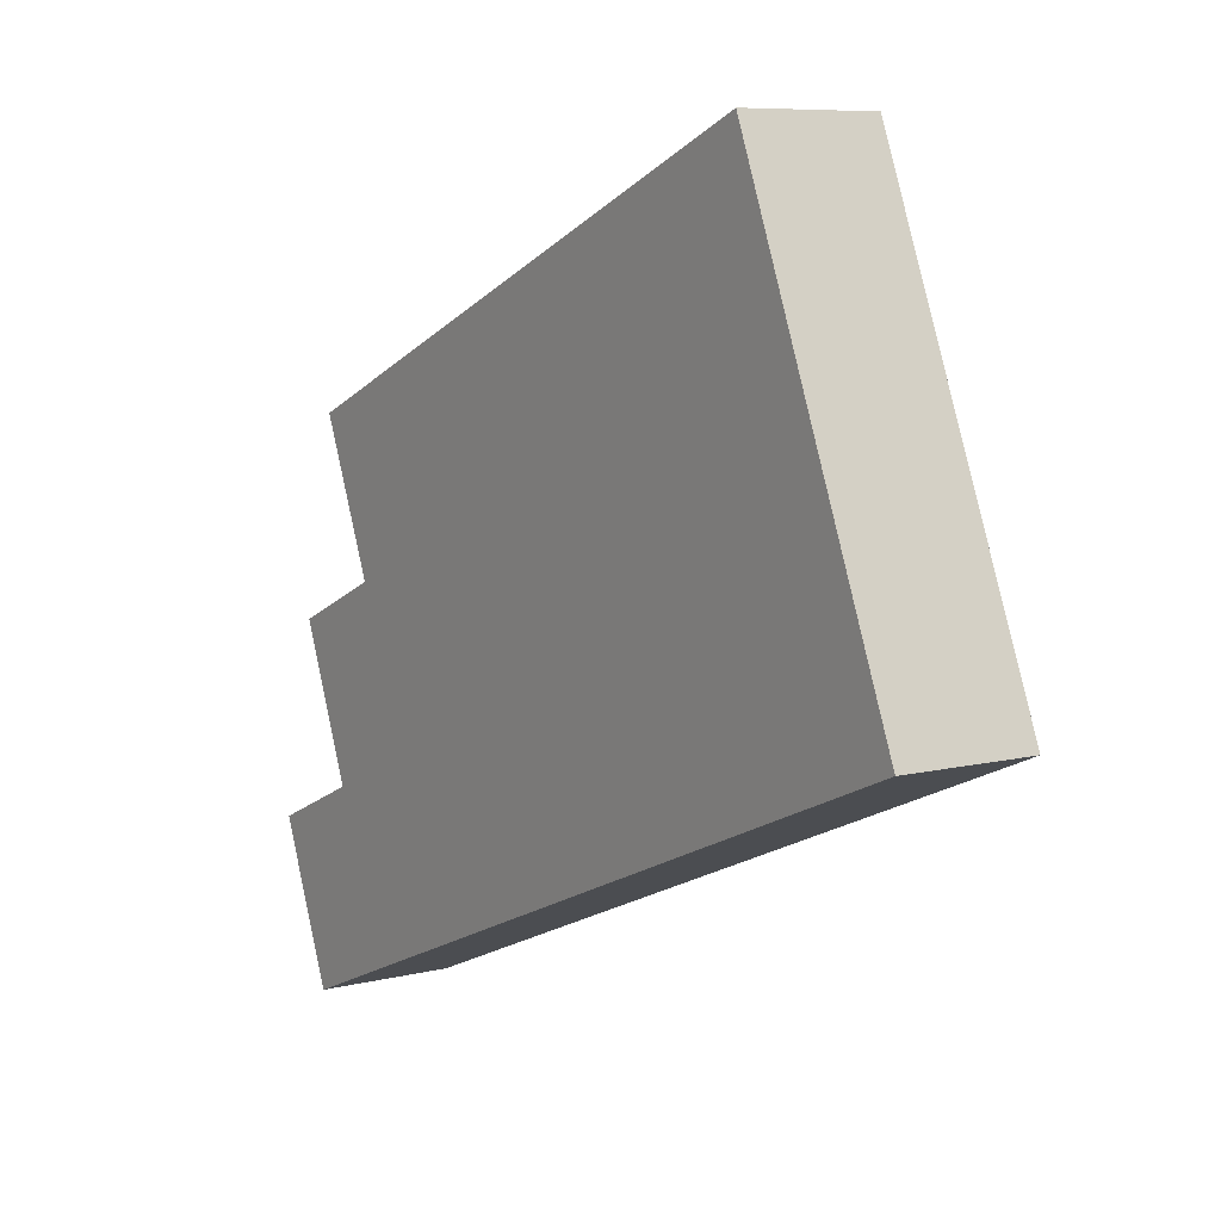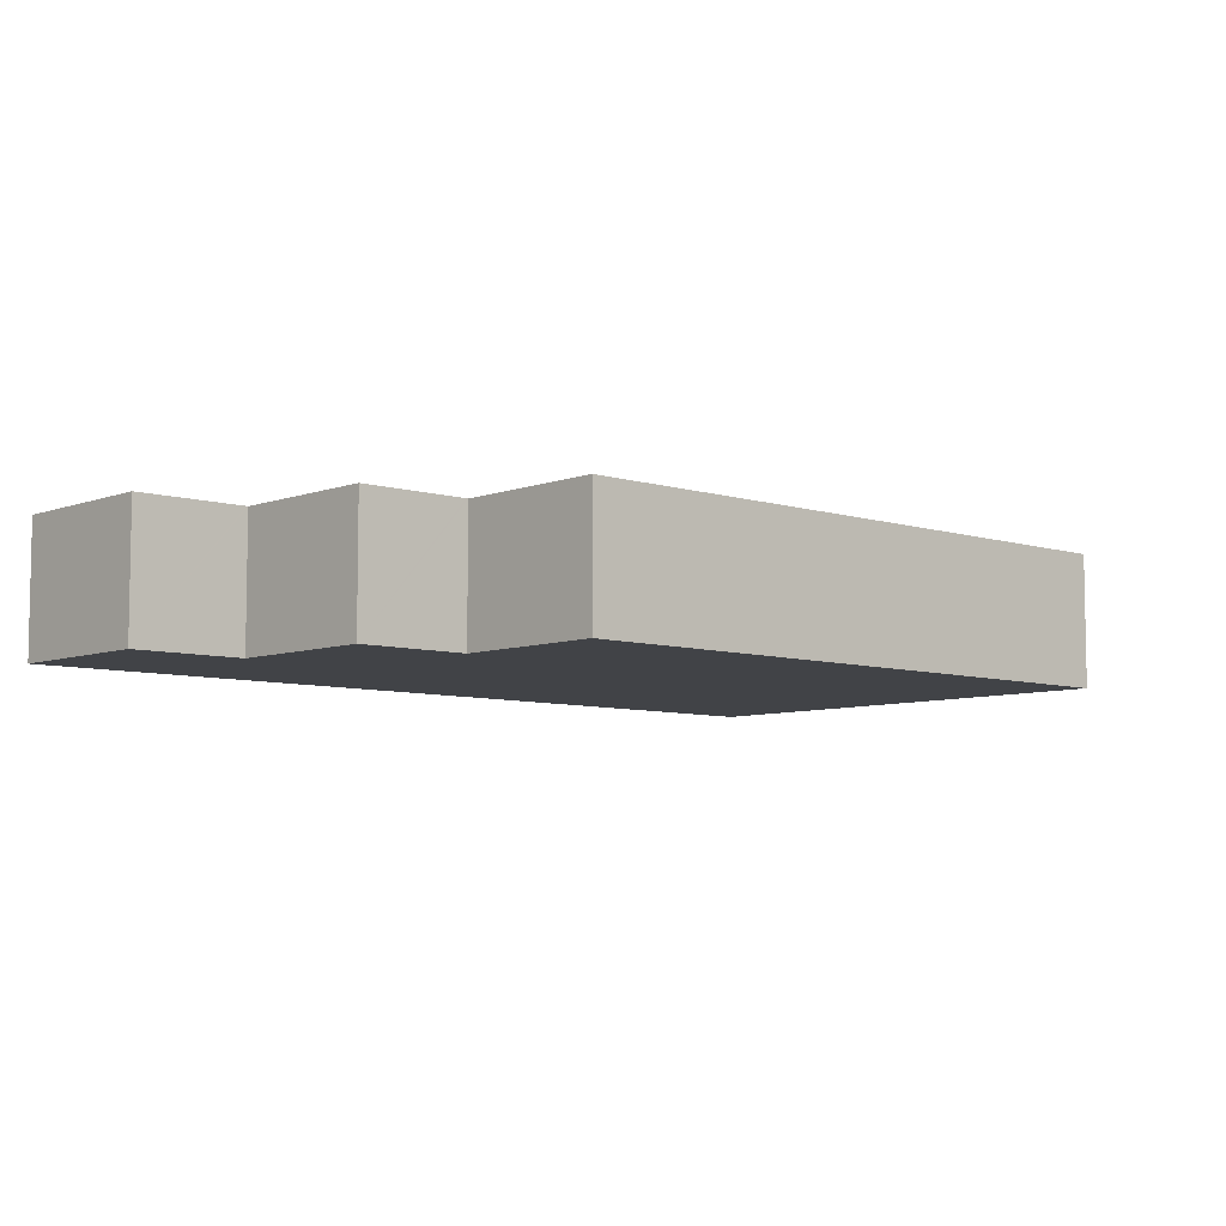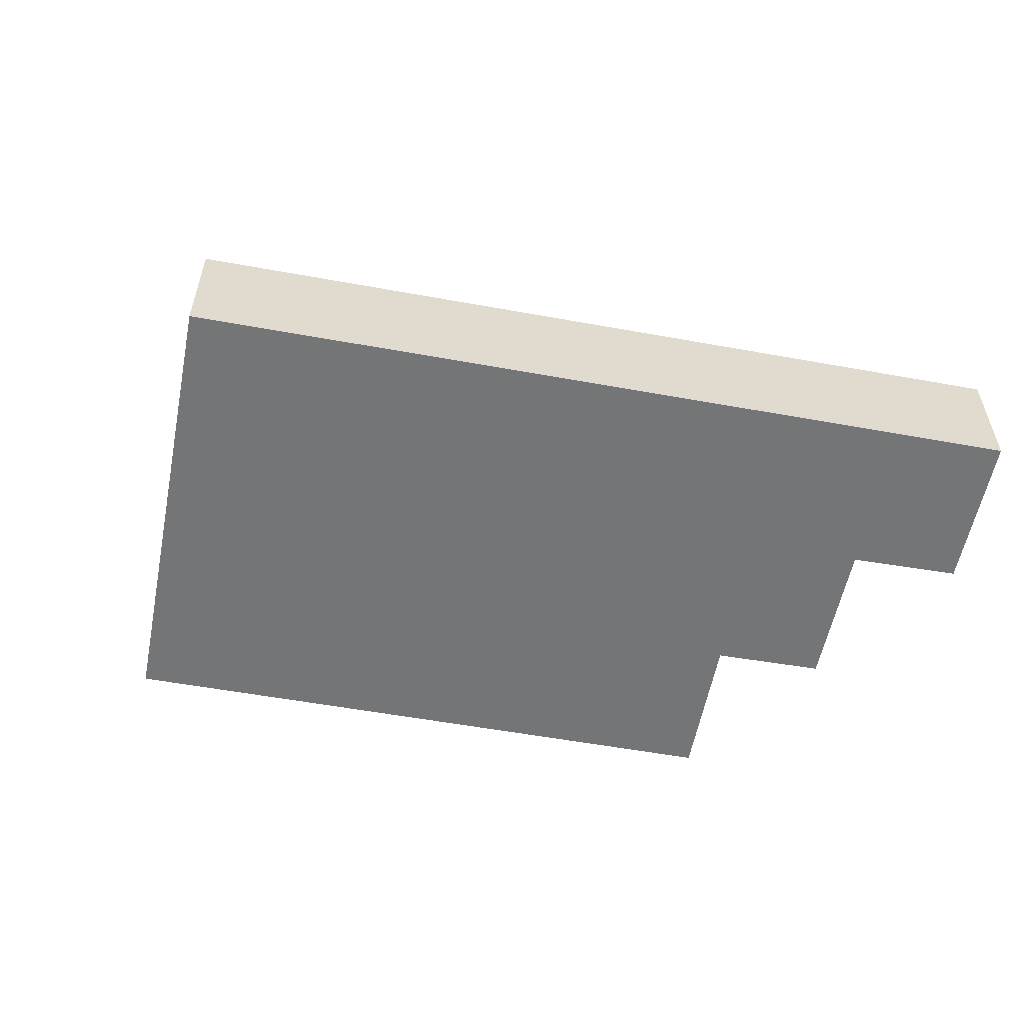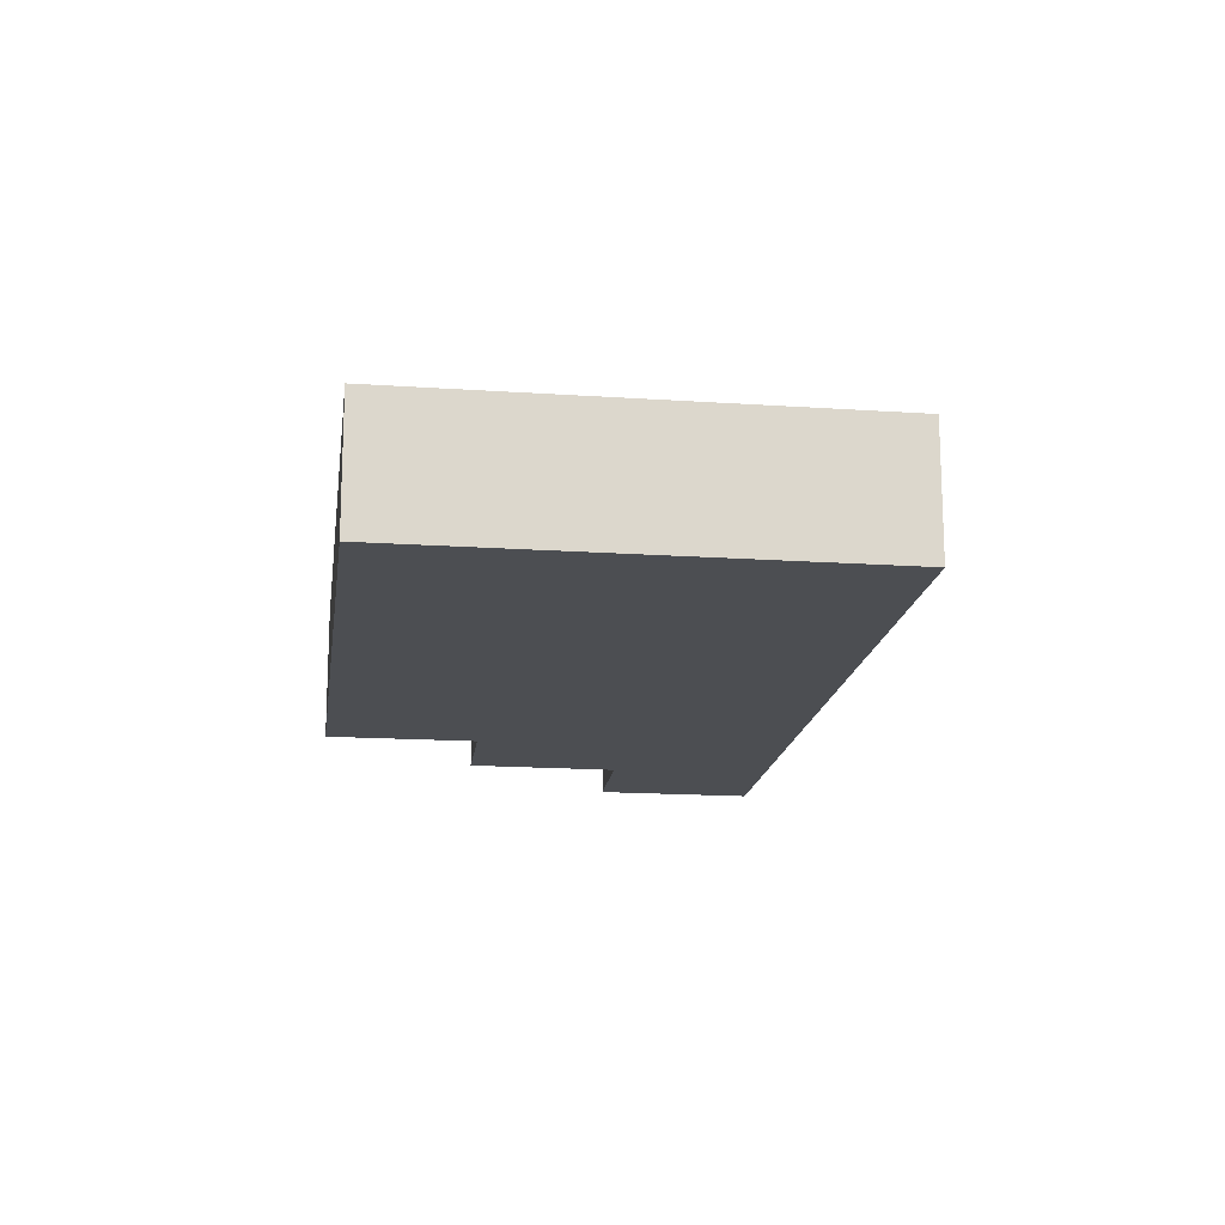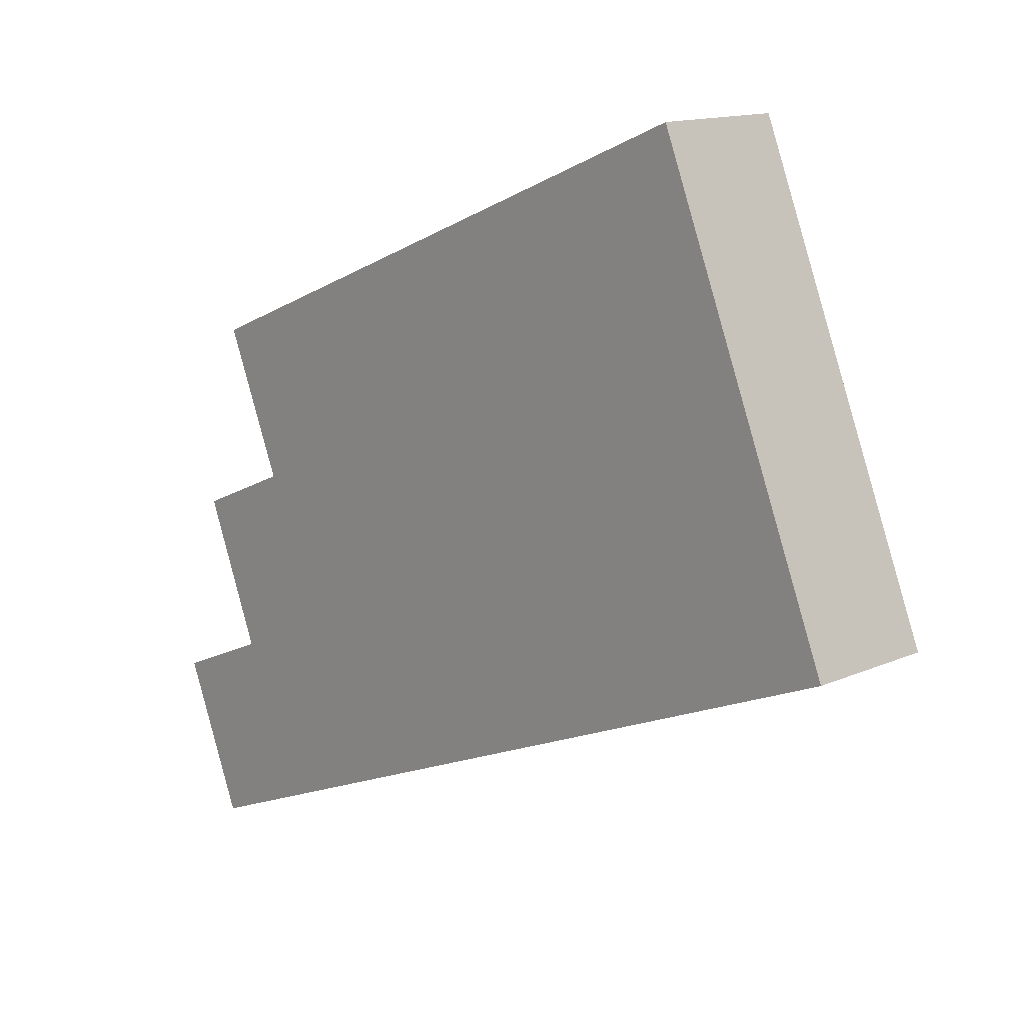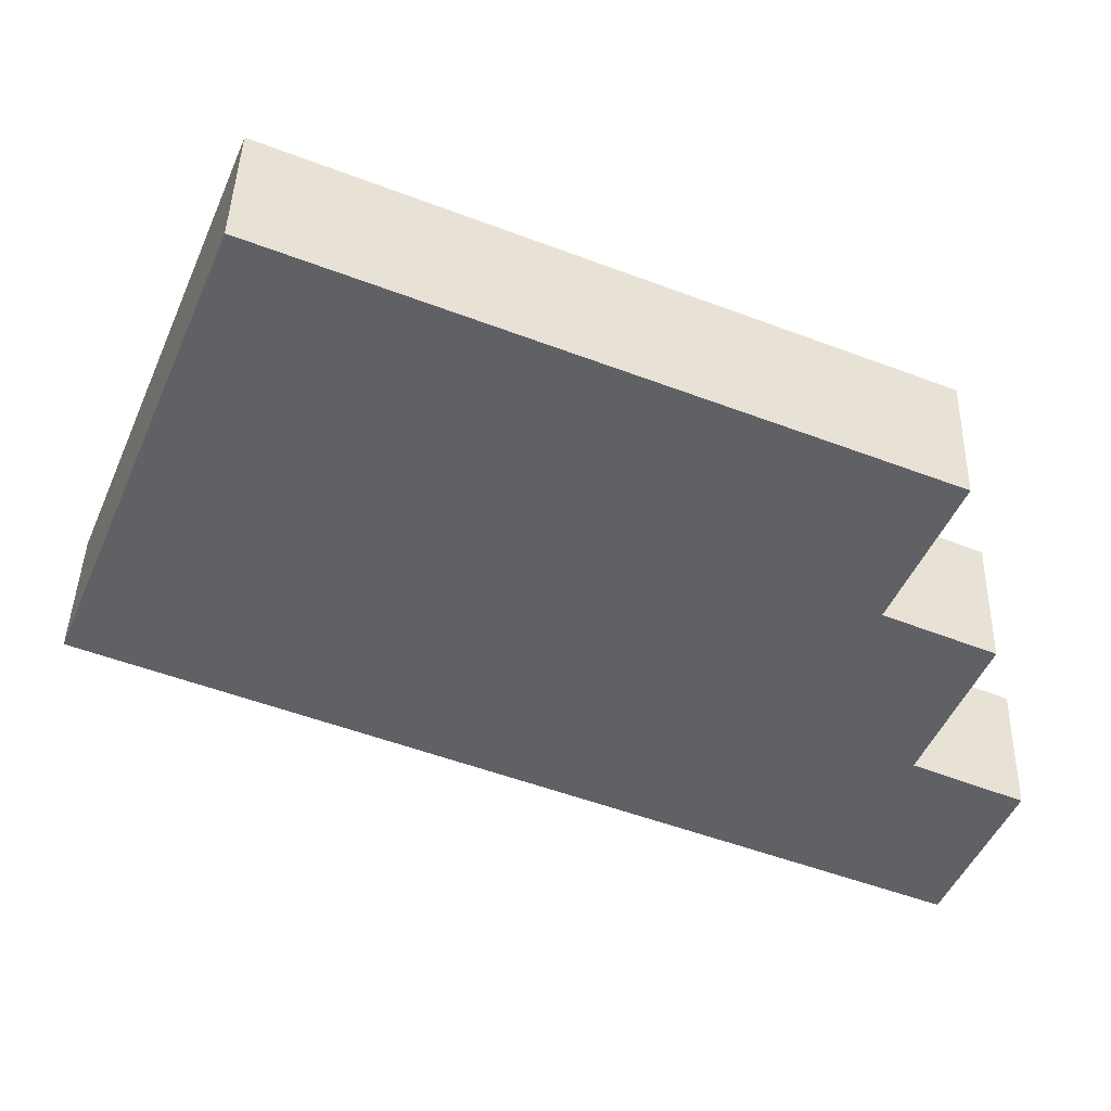
<metadata>
{"format":"obj","ext":"obj","renderer":"f3d","projection":"perspective","resolution":1024,"background":"white","views":[{"elev":8.0,"azim":55.6,"up":"+Z"},{"elev":-7.0,"azim":-65.1,"up":"+Y"},{"elev":-56.4,"azim":146.7,"up":"+Y"},{"elev":-16.6,"azim":59.9,"up":"+Y"},{"elev":14.2,"azim":46.1,"up":"+Z"},{"elev":42.7,"azim":-178.5,"up":"+Z"}]}
</metadata>
<code>
v  1.524 5.985 -3.714
v  7.546 5.985 -4.969
v  2.839 5.985 -6.919
v  0.33 5.985 -0.805
v  0 5.985 3.665e-16
v  0.581 5.985 0.254
v  4.67 5.985 2.04
v  10.57 5.985 -3.714
v  4.729 5.985 2.066
v  4.575 5.985 2.448
v  2.377 5.985 7.908
v  2.066 5.985 8.68
v  2.603 5.985 8.913
v  6.689 5.985 10.69
v  12.27 5.985 -3.01
v  39.48 5.985 8.265
v  6.782 5.985 10.73
v  6.661 5.985 11.02
v  4.034 5.985 17.3
v  31.19 5.985 28.6
v  33.76 5.985 22.29
v  36.46 5.985 15.66
v  2.839 4.237e-16 -6.919
v  1.524 2.274e-16 -3.714
v  0 0 0
v  0.33 4.929e-17 -0.805
v  4.729 -1.265e-16 2.066
v  4.575 -1.499e-16 2.448
v  2.377 -4.842e-16 7.908
v  2.066 -5.315e-16 8.68
v  0.581 -1.555e-17 0.254
v  4.67 -1.249e-16 2.04
v  6.689 -6.543e-16 10.69
v  6.782 -6.568e-16 10.73
v  2.603 -5.458e-16 8.913
v  4.034 -1.059e-15 17.3
v  31.19 -1.751e-15 28.6
v  6.661 -6.745e-16 11.02
v  33.76 -1.365e-15 22.29
v  36.46 -9.591e-16 15.66
v  39.48 -5.061e-16 8.265
v  12.27 1.843e-16 -3.01
v  10.57 2.274e-16 -3.714
v  7.546 3.043e-16 -4.969
g defaultobject
f 1 2 3
f 2 1 4
f 2 4 5
f 2 5 6
f 2 6 7
f 2 7 8
f 8 7 9
f 8 9 10
f 8 10 11
f 8 11 12
f 8 12 13
f 8 13 14
f 8 14 15
f 15 14 16
f 16 14 17
f 16 17 18
f 16 18 19
f 16 19 20
f 16 20 21
f 16 21 22
f 23 1 3
f 1 23 4
f 4 23 24
f 4 24 5
f 5 24 25
f 25 24 26
f 27 10 9
f 10 27 11
f 11 27 28
f 11 28 29
f 11 29 12
f 12 29 30
f 25 6 5
f 6 25 7
f 7 25 9
f 9 25 27
f 27 25 31
f 27 31 32
f 30 13 12
f 13 30 14
f 14 30 17
f 17 30 33
f 17 33 34
f 33 30 35
f 36 20 19
f 20 36 37
f 34 18 17
f 18 34 19
f 19 34 36
f 36 34 38
f 37 21 20
f 21 37 39
f 21 39 22
f 22 39 40
f 22 40 16
f 16 40 41
f 41 15 16
f 15 41 42
f 15 42 8
f 8 42 43
f 8 43 2
f 2 43 44
f 2 44 3
f 3 44 23
f 36 39 37
f 39 36 40
f 40 36 41
f 41 36 38
f 41 38 34
f 41 34 42
f 42 34 33
f 42 33 35
f 42 35 30
f 42 30 29
f 42 29 28
f 42 28 27
f 42 27 32
f 42 32 31
f 42 31 25
f 42 25 26
f 42 26 43
f 43 26 24
f 43 24 44
f 44 24 23

</code>
